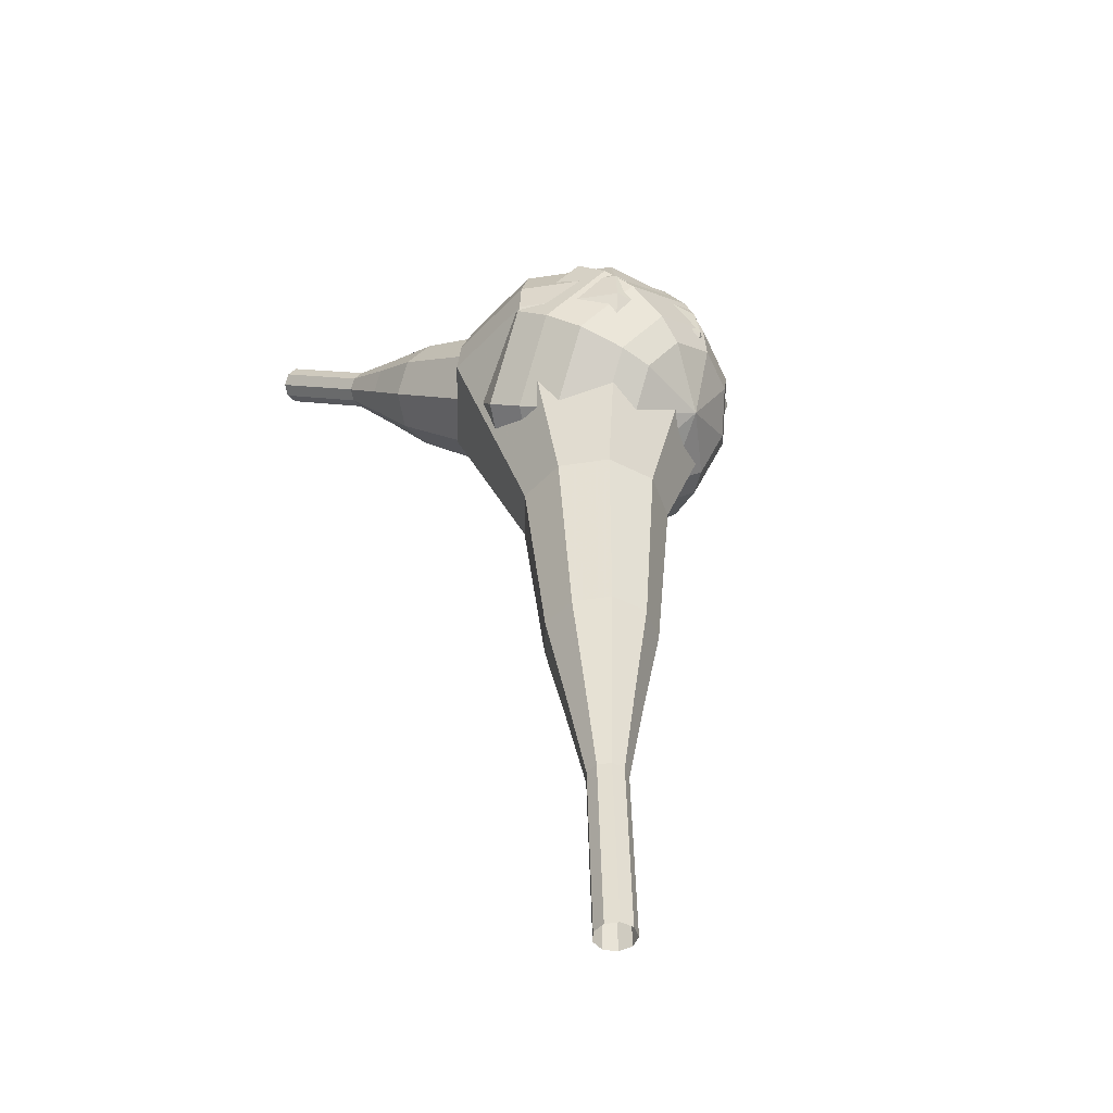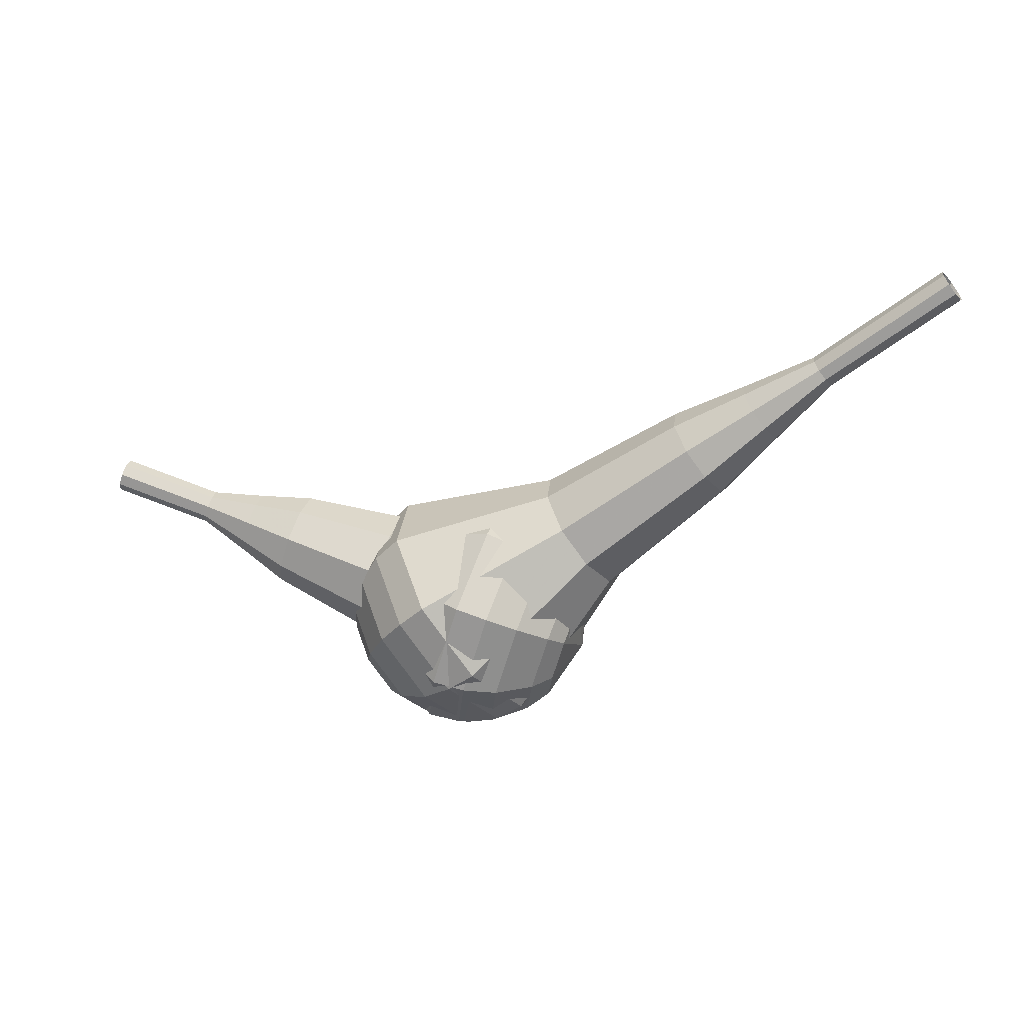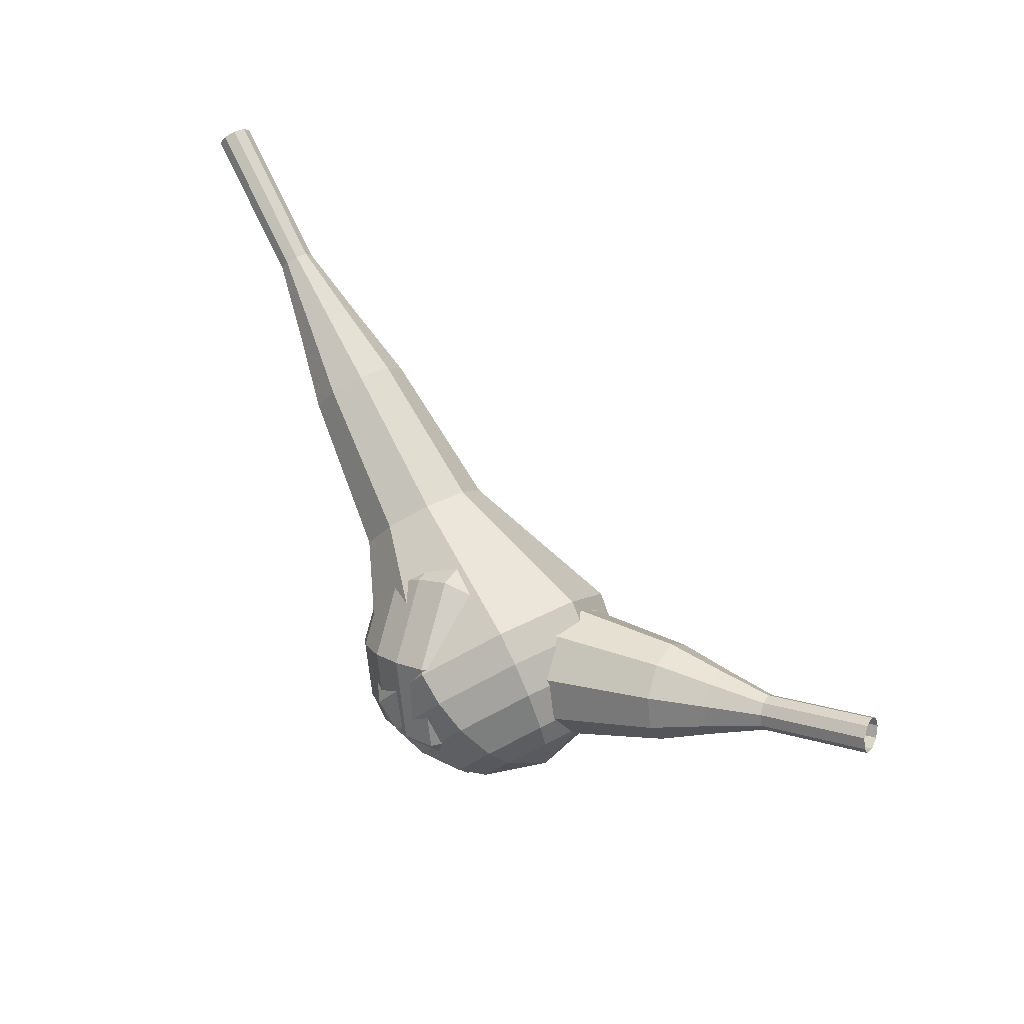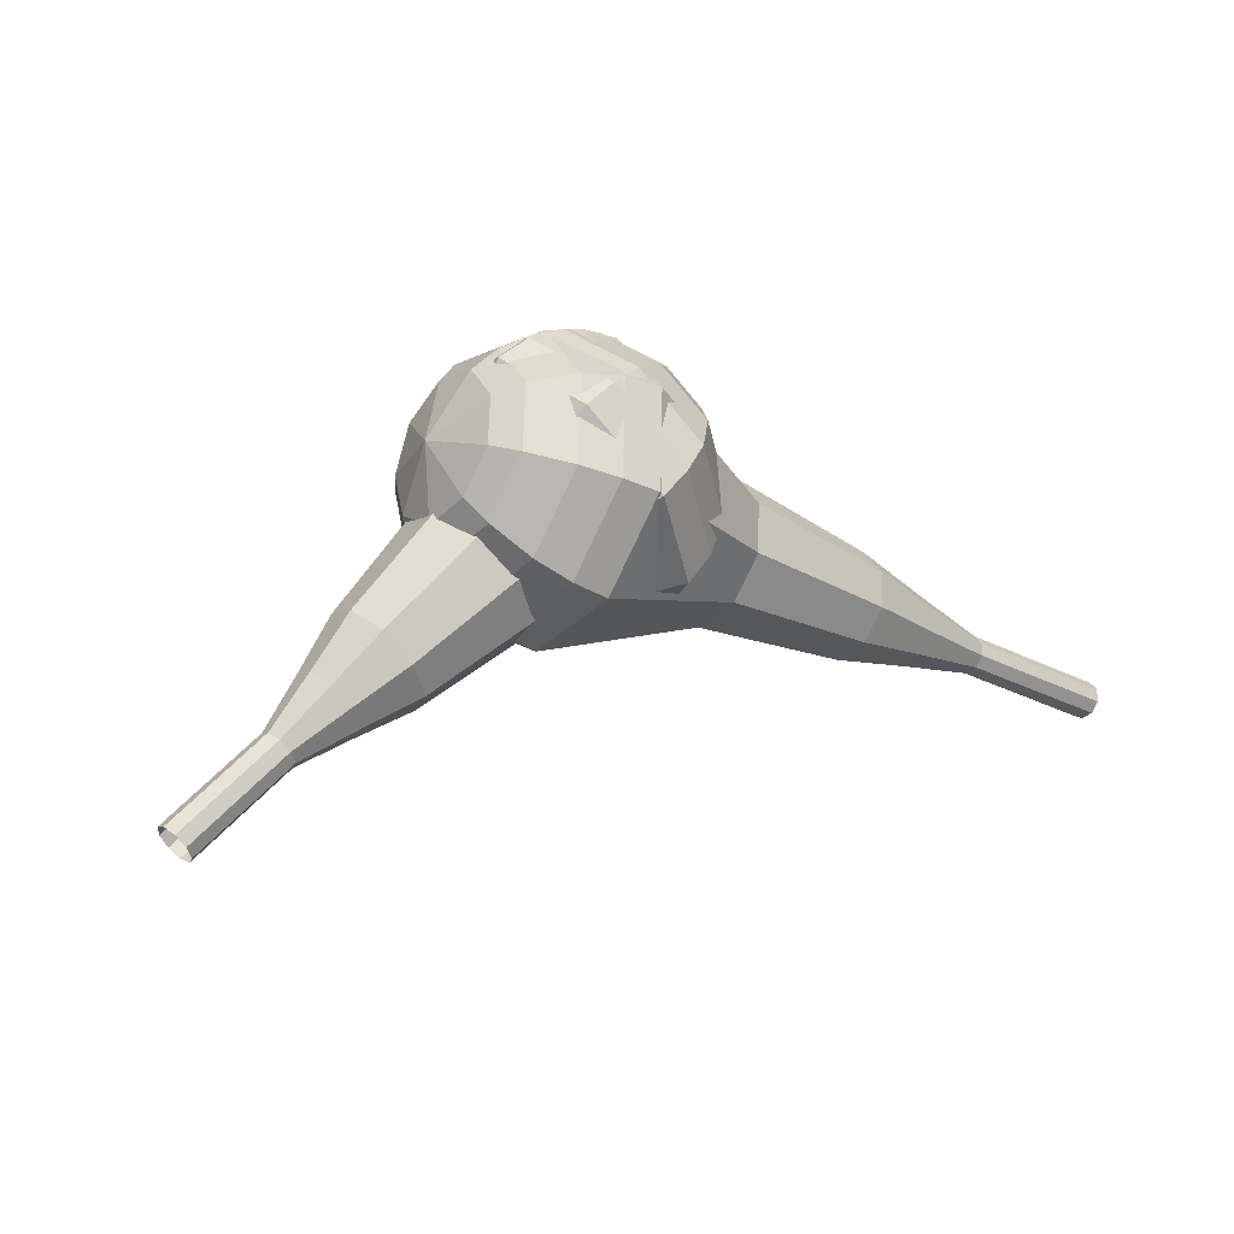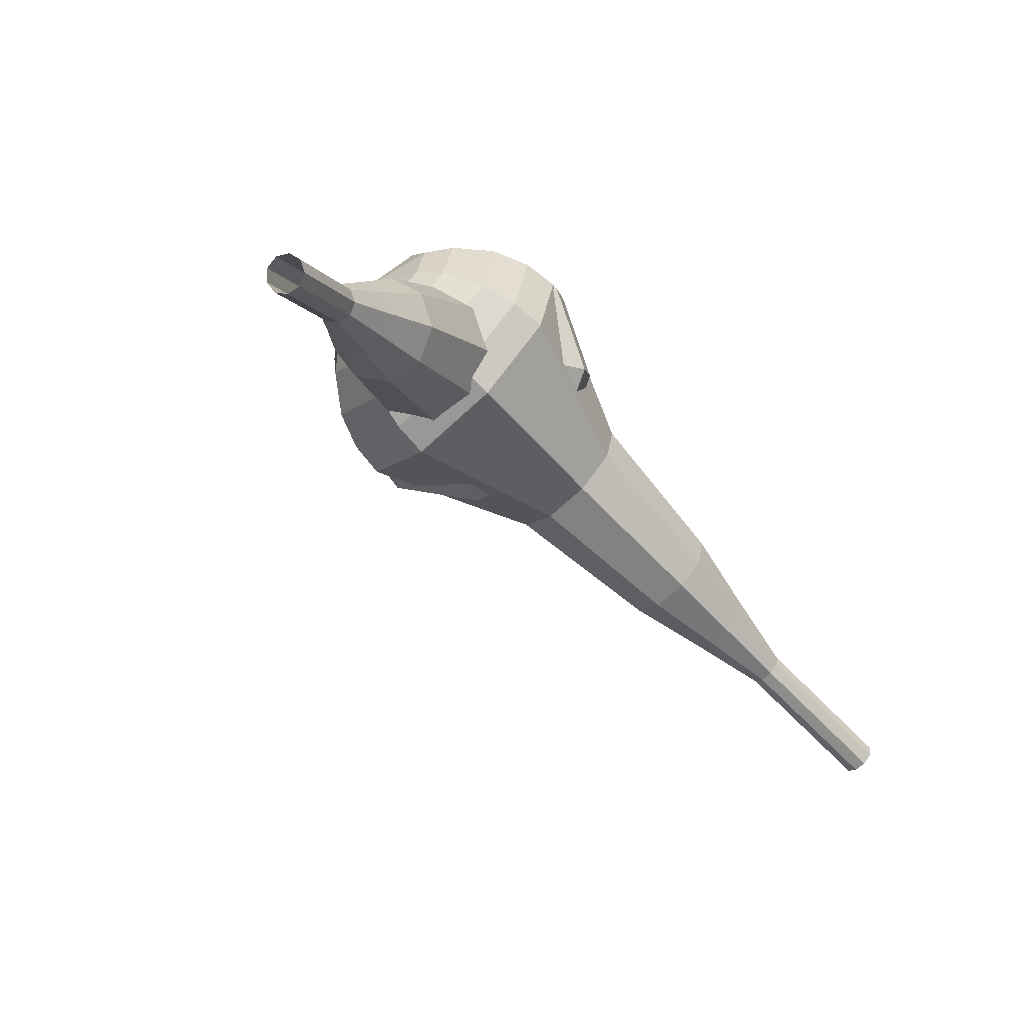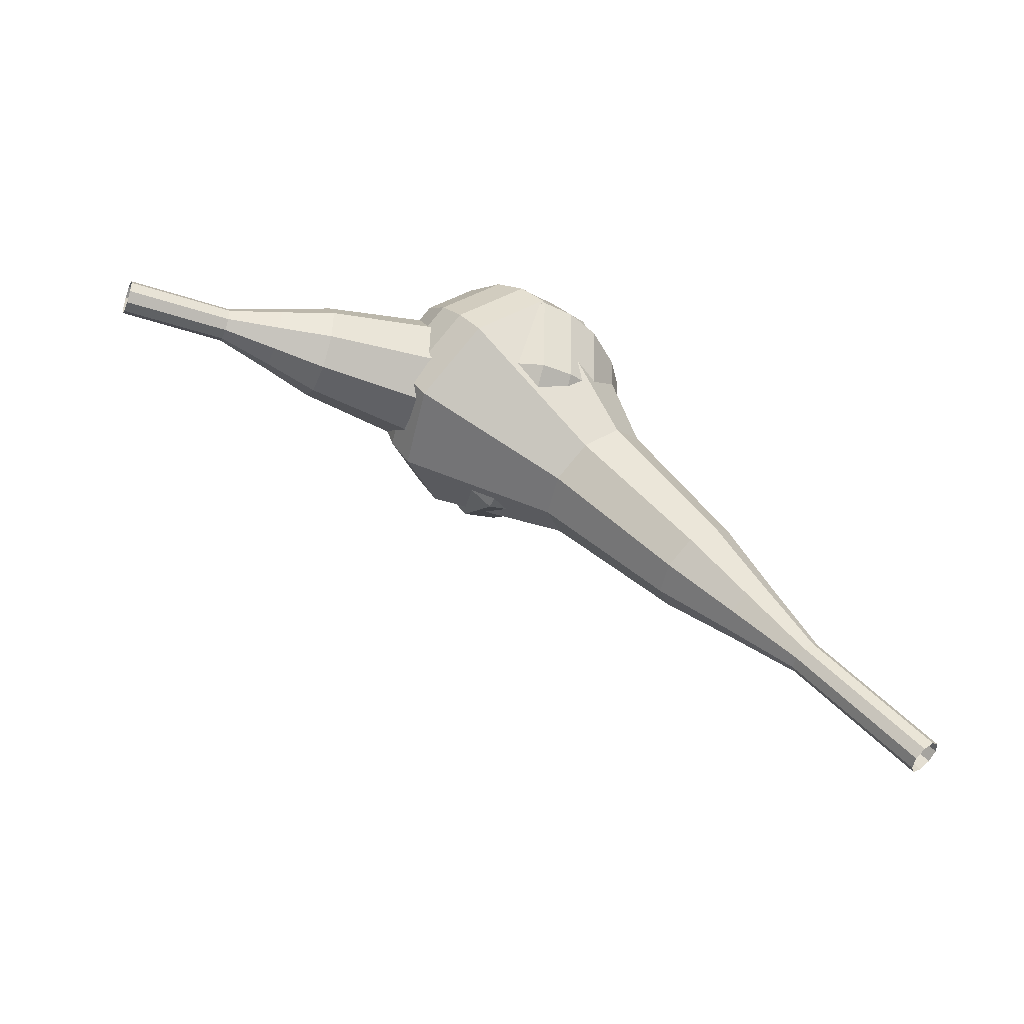
<metadata>
{"format":"obj","ext":"obj","renderer":"f3d","projection":"perspective","resolution":1024,"background":"white","views":[{"elev":3.1,"azim":-116.2,"up":"+Z"},{"elev":-27.0,"azim":172.2,"up":"+Y"},{"elev":60.6,"azim":19.9,"up":"+Y"},{"elev":58.0,"azim":150.6,"up":"+Z"},{"elev":-4.5,"azim":129.2,"up":"+Z"},{"elev":72.2,"azim":-174.7,"up":"+Y"}]}
</metadata>
<code>
g tube1
v 175.2 129.4 80.97
v 175.3 129.2 80.33
v 175.5 128.7 79.99
v 175.8 128 80.1
v 175.9 127.6 80.63
v 175.9 127.6 81.31
v 175.7 128 81.83
v 175.4 128.6 81.95
v 175.2 129.2 81.61
v 175.2 129.4 80.97
v 172.4 128.3 80.79
v 172.5 128.1 80.14
v 172.7 127.6 79.8
v 173 127 79.92
v 173.1 126.5 80.44
v 173 126.5 81.13
v 172.9 126.9 81.65
v 172.6 127.5 81.77
v 172.4 128.1 81.43
v 172.4 128.3 80.79
v 169.6 127.3 80.6
v 169.7 127.1 79.96
v 169.9 126.5 79.62
v 170.1 125.9 79.74
v 170.3 125.5 80.26
v 170.2 125.5 80.94
v 170 125.9 81.47
v 169.8 126.5 81.58
v 169.6 127.1 81.24
v 169.6 127.3 80.6
v 166.4 127 80.42
v 166.7 126.7 79.21
v 167.1 125.6 78.57
v 167.5 124.4 78.8
v 167.7 123.7 79.78
v 167.7 123.6 81.06
v 167.3 124.4 82.04
v 166.9 125.6 82.26
v 166.5 126.6 81.62
v 166.4 127 80.42
v 163.3 126.9 80.23
v 163.6 126.3 78.43
v 164.3 124.7 77.47
v 164.9 123 77.8
v 165.3 121.8 79.27
v 165.1 121.7 81.19
v 164.6 122.9 82.67
v 163.9 124.6 83
v 163.4 126.2 82.04
v 163.3 126.9 80.23
v 157.3 125.6 79.87
v 157.8 124.9 77.46
v 158.6 122.8 76.18
v 159.5 120.4 76.63
v 159.9 118.8 78.59
v 159.8 118.8 81.15
v 159.1 120.3 83.11
v 158.2 122.6 83.55
v 157.5 124.8 82.27
v 157.3 125.6 79.87
v 150.4 127 79.5
v 151.3 125.5 74.69
v 153 121.4 72.13
v 154.7 116.6 73.02
v 155.6 113.5 76.94
v 155.3 113.3 82.06
v 153.9 116.4 85.98
v 152.1 121.1 86.87
v 150.7 125.3 84.31
v 150.4 127 79.5
v 148.7 126.1 79.39
v 149.6 124.6 74.73
v 151.2 120.7 72.25
v 152.9 116.1 73.11
v 153.8 113 76.91
v 153.5 112.9 81.86
v 152.2 115.8 85.66
v 150.4 120.4 86.52
v 149 124.4 84.05
v 148.7 126.1 79.39
v 147.2 124.8 79.27
v 148 123.4 75.1
v 149.5 119.9 72.89
v 151 115.8 73.66
v 151.8 113 77.05
v 151.5 112.9 81.49
v 150.3 115.5 84.89
v 148.7 119.6 85.66
v 147.5 123.3 83.44
v 147.2 124.8 79.27
v 146 122.7 79.16
v 146.6 121.7 75.97
v 147.7 118.9 74.28
v 148.9 115.8 74.87
v 149.5 113.7 77.46
v 149.3 113.6 80.85
v 148.4 115.6 83.45
v 147.2 118.7 84.03
v 146.2 121.5 82.34
v 146 122.7 79.16
v 145.6 121.1 79.1
v 146 120.4 76.77
v 146.8 118.4 75.53
v 147.7 116.1 75.96
v 148.1 114.5 77.86
v 148 114.5 80.34
v 147.3 115.9 82.24
v 146.4 118.2 82.67
v 145.8 120.3 81.43
v 145.6 121.1 79.1
v 146 117.4 79.04
v 146 117.4 79.04
v 146 117.4 79.04
v 146 117.4 79.04
v 146 117.4 79.04
v 146 117.4 79.04
v 146 117.4 79.04
v 146 117.4 79.04
v 146 117.4 79.04
v 146 117.4 79.04
f 1 2 12
f 12 11 1
f 2 3 13
f 13 12 2
f 3 4 14
f 14 13 3
f 4 5 15
f 15 14 4
f 5 6 16
f 16 15 5
f 6 7 17
f 17 16 6
f 7 8 18
f 18 17 7
f 8 9 19
f 19 18 8
f 9 10 20
f 20 19 9
f 11 12 22
f 22 21 11
f 12 13 23
f 23 22 12
f 13 14 24
f 24 23 13
f 14 15 25
f 25 24 14
f 15 16 26
f 26 25 15
f 16 17 27
f 27 26 16
f 17 18 28
f 28 27 17
f 18 19 29
f 29 28 18
f 19 20 30
f 30 29 19
f 21 22 32
f 32 31 21
f 22 23 33
f 33 32 22
f 23 24 34
f 34 33 23
f 24 25 35
f 35 34 24
f 25 26 36
f 36 35 25
f 26 27 37
f 37 36 26
f 27 28 38
f 38 37 27
f 28 29 39
f 39 38 28
f 29 30 40
f 40 39 29
f 31 32 42
f 42 41 31
f 32 33 43
f 43 42 32
f 33 34 44
f 44 43 33
f 34 35 45
f 45 44 34
f 35 36 46
f 46 45 35
f 36 37 47
f 47 46 36
f 37 38 48
f 48 47 37
f 38 39 49
f 49 48 38
f 39 40 50
f 50 49 39
f 41 42 52
f 52 51 41
f 42 43 53
f 53 52 42
f 43 44 54
f 54 53 43
f 44 45 55
f 55 54 44
f 45 46 56
f 56 55 45
f 46 47 57
f 57 56 46
f 47 48 58
f 58 57 47
f 48 49 59
f 59 58 48
f 49 50 60
f 60 59 49
f 51 52 62
f 62 61 51
f 52 53 63
f 63 62 52
f 53 54 64
f 64 63 53
f 54 55 65
f 65 64 54
f 55 56 66
f 66 65 55
f 56 57 67
f 67 66 56
f 57 58 68
f 68 67 57
f 58 59 69
f 69 68 58
f 59 60 70
f 70 69 59
f 61 62 72
f 72 71 61
f 62 63 73
f 73 72 62
f 63 64 74
f 74 73 63
f 64 65 75
f 75 74 64
f 65 66 76
f 76 75 65
f 66 67 77
f 77 76 66
f 67 68 78
f 78 77 67
f 68 69 79
f 79 78 68
f 69 70 80
f 80 79 69
f 71 72 82
f 82 81 71
f 72 73 83
f 83 82 72
f 73 74 84
f 84 83 73
f 74 75 85
f 85 84 74
f 75 76 86
f 86 85 75
f 76 77 87
f 87 86 76
f 77 78 88
f 88 87 77
f 78 79 89
f 89 88 78
f 79 80 90
f 90 89 79
f 81 82 92
f 92 91 81
f 82 83 93
f 93 92 82
f 83 84 94
f 94 93 83
f 84 85 95
f 95 94 84
f 85 86 96
f 96 95 85
f 86 87 97
f 97 96 86
f 87 88 98
f 98 97 87
f 88 89 99
f 99 98 88
f 89 90 100
f 100 99 89
f 91 92 102
f 102 101 91
f 92 93 103
f 103 102 92
f 93 94 104
f 104 103 93
f 94 95 105
f 105 104 94
f 95 96 106
f 106 105 95
f 96 97 107
f 107 106 96
f 97 98 108
f 108 107 97
f 98 99 109
f 109 108 98
f 99 100 110
f 110 109 99
f 101 102 112
f 112 111 101
f 102 103 113
f 113 112 102
f 103 104 114
f 114 113 103
f 104 105 115
f 115 114 104
f 105 106 116
f 116 115 105
f 106 107 117
f 117 116 106
f 107 108 118
f 118 117 107
f 108 109 119
f 119 118 108
f 109 110 120
f 120 119 109
v 127.4 130.6 56.89
v 127.9 130.7 56.39
v 128.4 131.1 56.13
v 128.6 131.8 56.22
v 128.5 132.3 56.63
v 128.1 132.5 57.15
v 127.6 132.2 57.56
v 127.2 131.6 57.65
v 127.2 131 57.39
v 127.4 130.6 56.89
v 130.6 129.2 59.72
v 131.1 129.2 59.22
v 131.5 129.7 58.95
v 131.7 130.3 59.05
v 131.6 130.9 59.45
v 131.2 131 59.98
v 130.7 130.8 60.39
v 130.4 130.2 60.48
v 130.3 129.6 60.21
v 130.6 129.2 59.72
v 133.7 127.7 62.54
v 134.2 127.8 62.04
v 134.6 128.2 61.78
v 134.9 128.9 61.87
v 134.7 129.4 62.28
v 134.3 129.6 62.81
v 133.9 129.3 63.21
v 133.5 128.8 63.3
v 133.5 128.1 63.04
v 133.7 127.7 62.54
v 136.5 125.5 65.37
v 137.4 125.6 64.44
v 138.2 126.4 63.94
v 138.6 127.6 64.11
v 138.4 128.6 64.87
v 137.7 129 65.87
v 136.7 128.5 66.63
v 136.1 127.4 66.8
v 136 126.2 66.3
v 136.5 125.5 65.37
v 139.3 123.2 68.19
v 140.6 123.3 66.8
v 141.8 124.6 66.05
v 142.4 126.4 66.31
v 142.1 127.9 67.45
v 141 128.4 68.94
v 139.6 127.7 70.08
v 138.6 126.1 70.34
v 138.5 124.3 69.59
v 139.3 123.2 68.19
v 145.2 119.5 73.85
v 146.9 119.6 71.98
v 148.6 121.3 70.99
v 149.4 123.7 71.33
v 148.9 125.7 72.85
v 147.4 126.4 74.84
v 145.6 125.4 76.36
v 144.3 123.3 76.71
v 144.1 120.9 75.71
v 145.2 119.5 73.85
v 149.9 113.2 79.5
v 153.4 113.5 75.77
v 156.7 116.9 73.78
v 158.3 121.7 74.47
v 157.4 125.7 77.51
v 154.5 127.1 81.49
v 150.8 125.1 84.53
v 148.2 120.8 85.22
v 147.8 116.1 83.23
v 149.9 113.2 79.5
v 151.3 112.8 80.69
v 154.7 113.1 77.07
v 157.9 116.4 75.15
v 159.5 121 75.82
v 158.6 124.9 78.76
v 155.7 126.3 82.61
v 152.2 124.4 85.56
v 149.7 120.1 86.22
v 149.3 115.6 84.3
v 151.3 112.8 80.69
v 152.9 112.9 81.87
v 156 113.2 78.64
v 158.8 116.1 76.92
v 160.2 120.3 77.52
v 159.5 123.7 80.15
v 156.9 124.9 83.59
v 153.8 123.2 86.23
v 151.5 119.5 86.83
v 151.2 115.4 85.11
v 152.9 112.9 81.87
v 154.9 113.7 83.06
v 157.2 113.9 80.59
v 159.4 116.1 79.28
v 160.5 119.3 79.73
v 159.9 122 81.75
v 157.9 122.9 84.37
v 155.5 121.6 86.39
v 153.8 118.7 86.84
v 153.5 115.6 85.53
v 154.9 113.7 83.06
v 156.1 114.6 83.65
v 157.8 114.7 81.85
v 159.4 116.4 80.89
v 160.2 118.7 81.22
v 159.8 120.7 82.69
v 158.3 121.3 84.61
v 156.6 120.4 86.09
v 155.3 118.3 86.42
v 155.1 116 85.46
v 156.1 114.6 83.65
v 158.3 117.6 84.25
v 158.3 117.6 84.25
v 158.3 117.6 84.25
v 158.3 117.6 84.25
v 158.3 117.6 84.25
v 158.3 117.6 84.25
v 158.3 117.6 84.25
v 158.3 117.6 84.25
v 158.3 117.6 84.25
v 158.3 117.6 84.25
f 121 122 132
f 132 131 121
f 122 123 133
f 133 132 122
f 123 124 134
f 134 133 123
f 124 125 135
f 135 134 124
f 125 126 136
f 136 135 125
f 126 127 137
f 137 136 126
f 127 128 138
f 138 137 127
f 128 129 139
f 139 138 128
f 129 130 140
f 140 139 129
f 131 132 142
f 142 141 131
f 132 133 143
f 143 142 132
f 133 134 144
f 144 143 133
f 134 135 145
f 145 144 134
f 135 136 146
f 146 145 135
f 136 137 147
f 147 146 136
f 137 138 148
f 148 147 137
f 138 139 149
f 149 148 138
f 139 140 150
f 150 149 139
f 141 142 152
f 152 151 141
f 142 143 153
f 153 152 142
f 143 144 154
f 154 153 143
f 144 145 155
f 155 154 144
f 145 146 156
f 156 155 145
f 146 147 157
f 157 156 146
f 147 148 158
f 158 157 147
f 148 149 159
f 159 158 148
f 149 150 160
f 160 159 149
f 151 152 162
f 162 161 151
f 152 153 163
f 163 162 152
f 153 154 164
f 164 163 153
f 154 155 165
f 165 164 154
f 155 156 166
f 166 165 155
f 156 157 167
f 167 166 156
f 157 158 168
f 168 167 157
f 158 159 169
f 169 168 158
f 159 160 170
f 170 169 159
f 161 162 172
f 172 171 161
f 162 163 173
f 173 172 162
f 163 164 174
f 174 173 163
f 164 165 175
f 175 174 164
f 165 166 176
f 176 175 165
f 166 167 177
f 177 176 166
f 167 168 178
f 178 177 167
f 168 169 179
f 179 178 168
f 169 170 180
f 180 179 169
f 171 172 182
f 182 181 171
f 172 173 183
f 183 182 172
f 173 174 184
f 184 183 173
f 174 175 185
f 185 184 174
f 175 176 186
f 186 185 175
f 176 177 187
f 187 186 176
f 177 178 188
f 188 187 177
f 178 179 189
f 189 188 178
f 179 180 190
f 190 189 179
f 181 182 192
f 192 191 181
f 182 183 193
f 193 192 182
f 183 184 194
f 194 193 183
f 184 185 195
f 195 194 184
f 185 186 196
f 196 195 185
f 186 187 197
f 197 196 186
f 187 188 198
f 198 197 187
f 188 189 199
f 199 198 188
f 189 190 200
f 200 199 189
f 191 192 202
f 202 201 191
f 192 193 203
f 203 202 192
f 193 194 204
f 204 203 193
f 194 195 205
f 205 204 194
f 195 196 206
f 206 205 195
f 196 197 207
f 207 206 196
f 197 198 208
f 208 207 197
f 198 199 209
f 209 208 198
f 199 200 210
f 210 209 199
f 201 202 212
f 212 211 201
f 202 203 213
f 213 212 202
f 203 204 214
f 214 213 203
f 204 205 215
f 215 214 204
f 205 206 216
f 216 215 205
f 206 207 217
f 217 216 206
f 207 208 218
f 218 217 207
f 208 209 219
f 219 218 208
f 209 210 220
f 220 219 209
f 211 212 222
f 222 221 211
f 212 213 223
f 223 222 212
f 213 214 224
f 224 223 213
f 214 215 225
f 225 224 214
f 215 216 226
f 226 225 215
f 216 217 227
f 227 226 216
f 217 218 228
f 228 227 217
f 218 219 229
f 229 228 218
f 219 220 230
f 230 229 219
f 221 222 232
f 232 231 221
f 222 223 233
f 233 232 222
f 223 224 234
f 234 233 223
f 224 225 235
f 235 234 224
f 225 226 236
f 236 235 225
f 226 227 237
f 237 236 226
f 227 228 238
f 238 237 227
f 228 229 239
f 239 238 228
f 229 230 240
f 240 239 229
g

</code>
